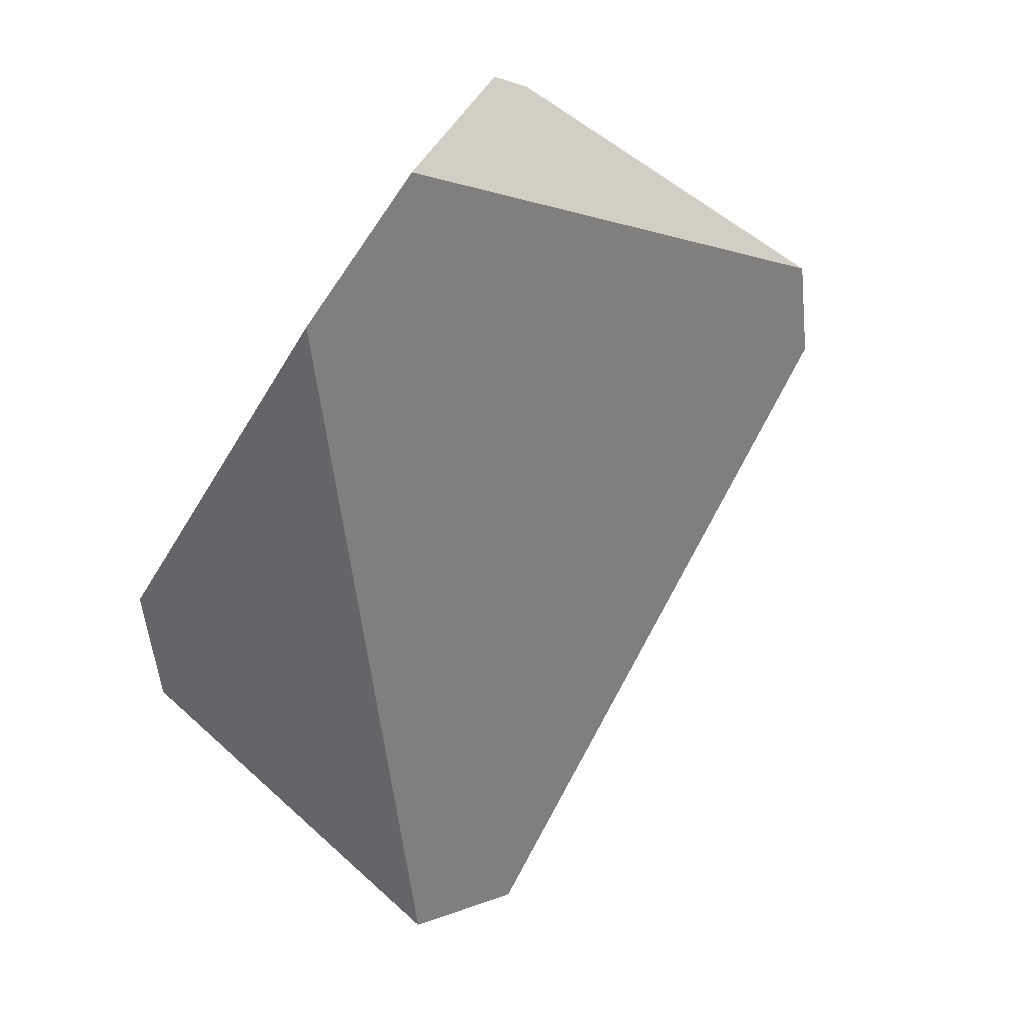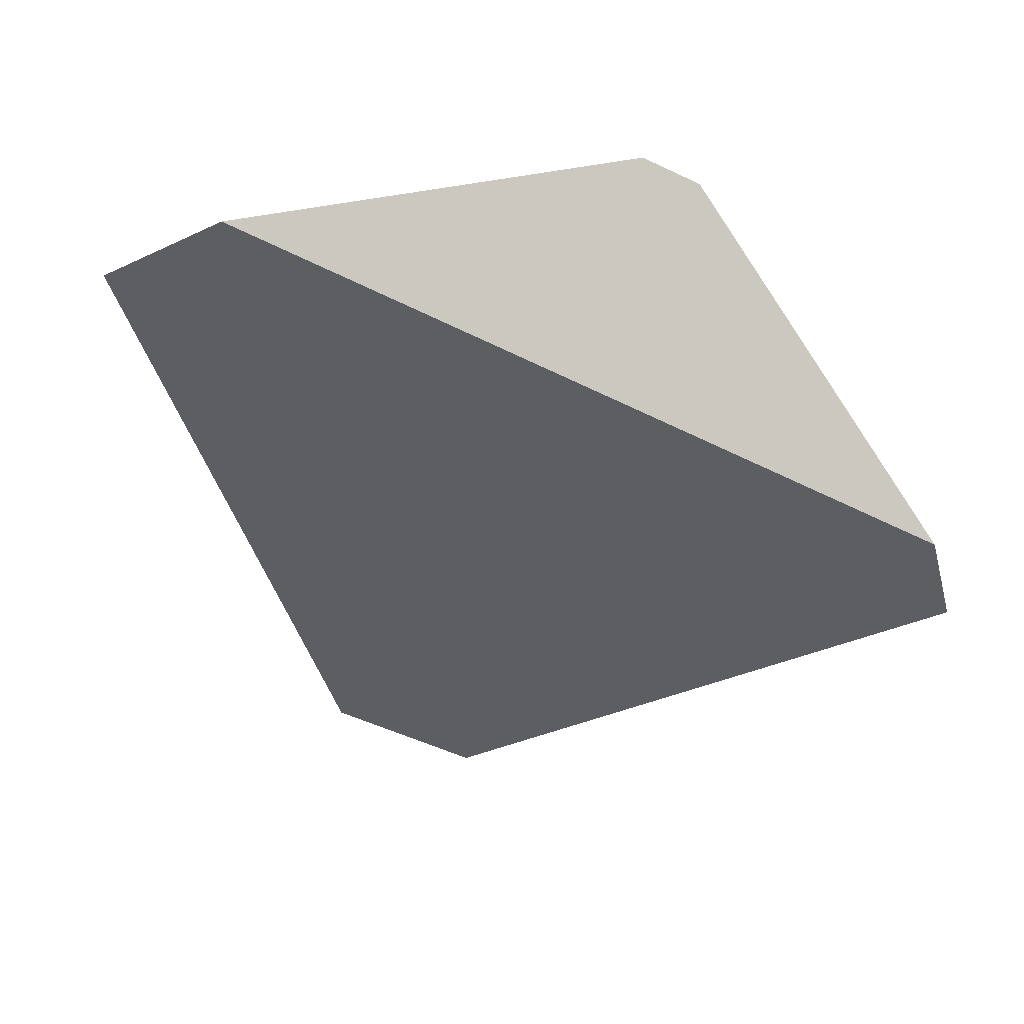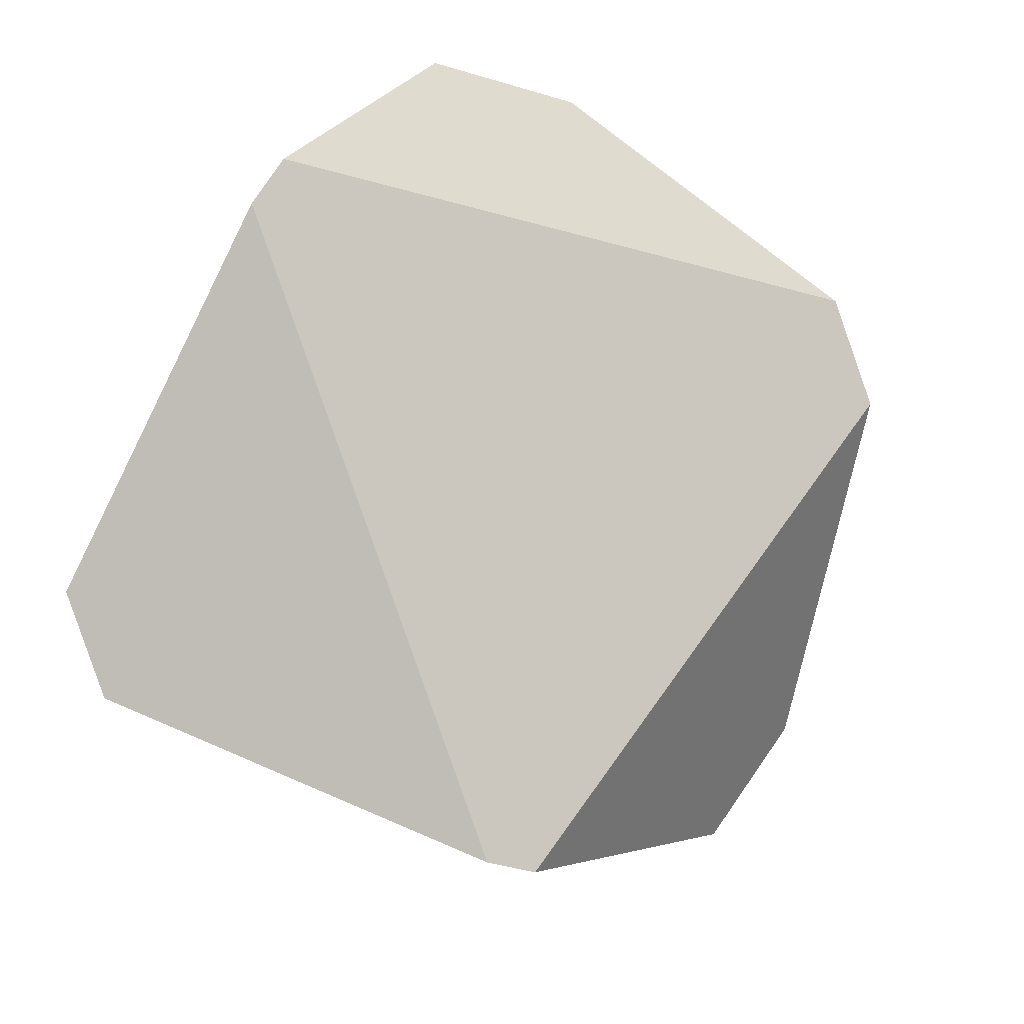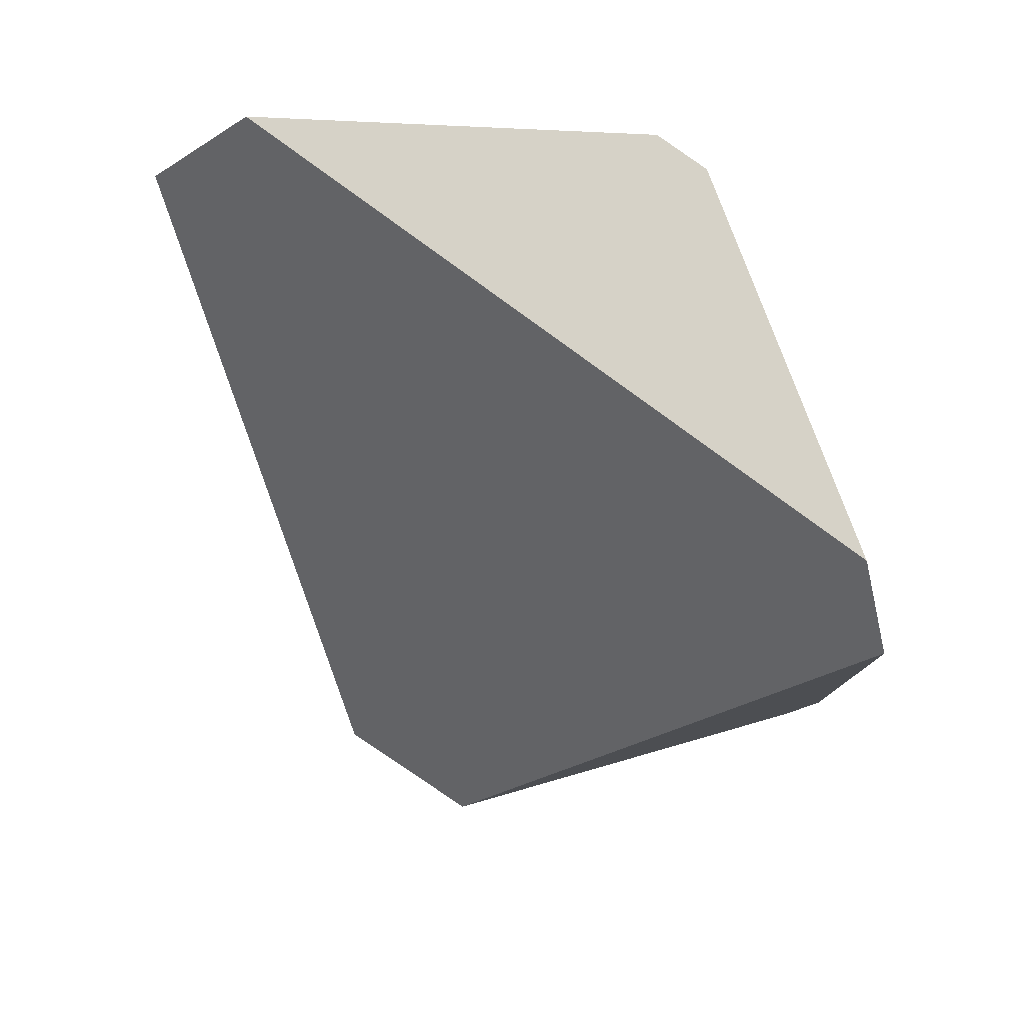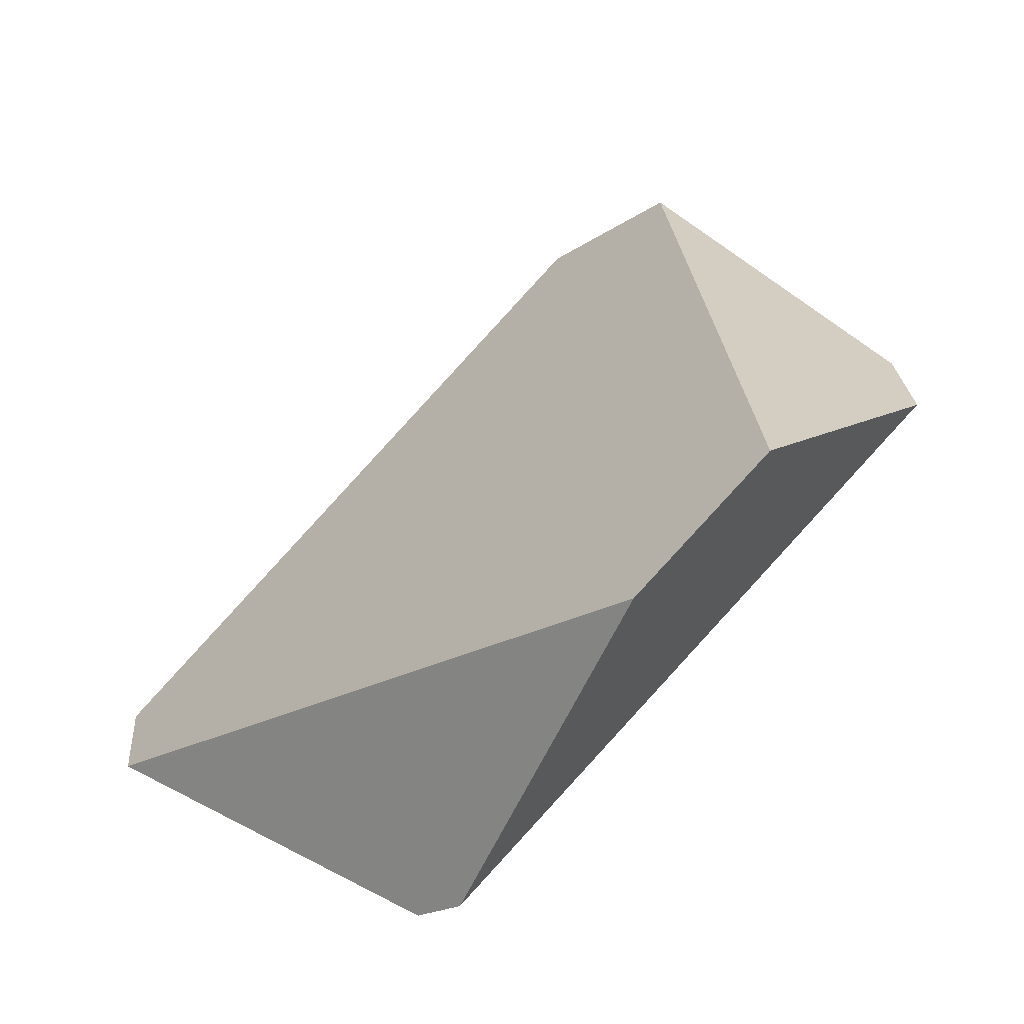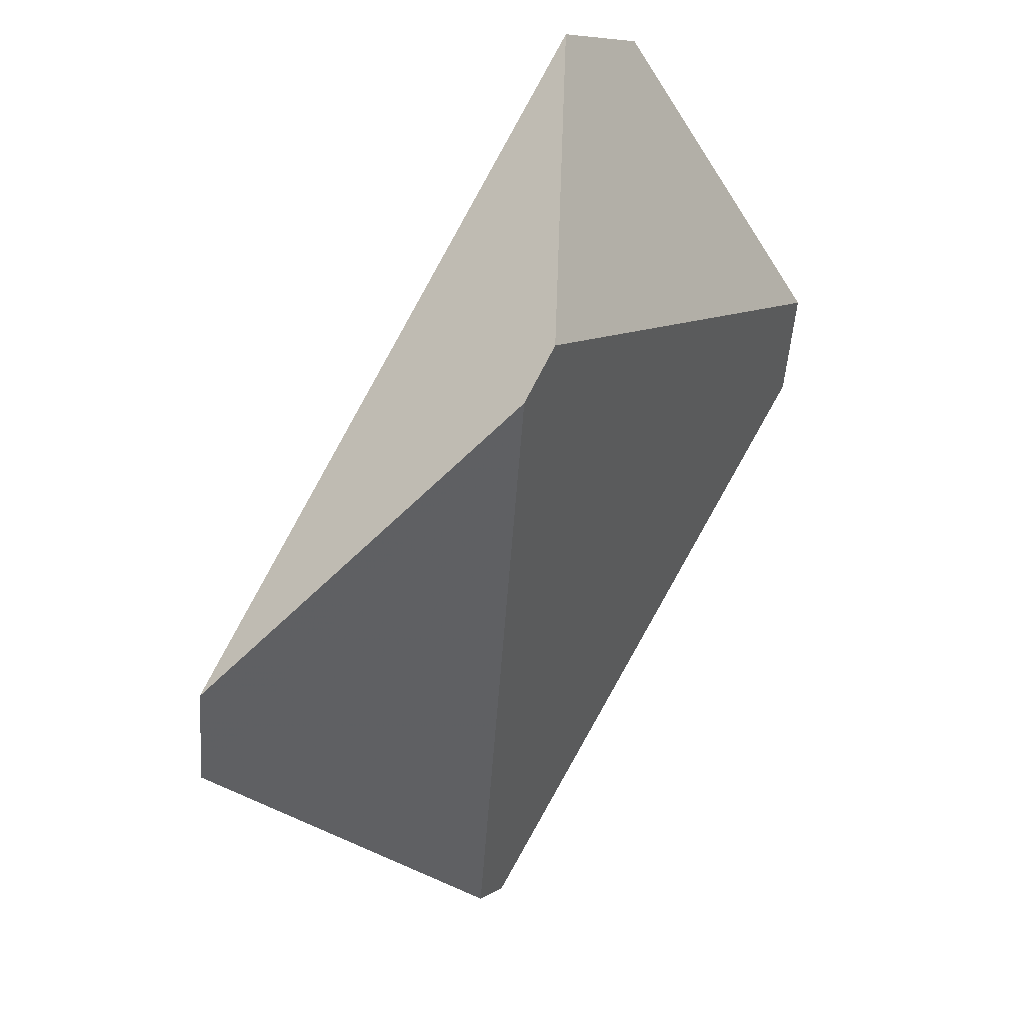
<metadata>
{"format":"obj","ext":"obj","renderer":"f3d","projection":"perspective","resolution":1024,"background":"white","views":[{"elev":22.5,"azim":168.1,"up":"+Z"},{"elev":50.0,"azim":-124.8,"up":"+Z"},{"elev":-77.0,"azim":28.4,"up":"+Y"},{"elev":37.6,"azim":-106.9,"up":"+Z"},{"elev":35.5,"azim":4.9,"up":"+Y"},{"elev":53.6,"azim":-20.1,"up":"+Z"}]}
</metadata>
<code>
v -0.6669 0.4856 0.136
v -0.8411 0.4627 0.01303
v -0.8492 0.4517 -0.04174
v -0.7161 0.418 -0.1979
v -0.6447 0.5046 0.1468
v -0.5656 0.6984 0.1467
v -0.5085 0.7402 0.0877
v -0.4284 0.6626 -0.07662
v -0.4379 0.6499 -0.1361
v -0.5687 0.66 -0.2885
v -0.6999 0.4296 -0.2176
v -0.6304 0.6081 -0.3077
f 1 2 3
f 1 3 4
f 2 1 5
f 2 5 6
f 7 6 5
f 7 5 8
f 8 9 10
f 8 10 7
f 11 12 10
f 11 10 9
f 11 4 3
f 11 3 12
f 2 6 7
f 2 7 10
f 2 10 12
f 2 12 3
f 5 1 4
f 5 4 11
f 5 11 9
f 5 9 8

</code>
